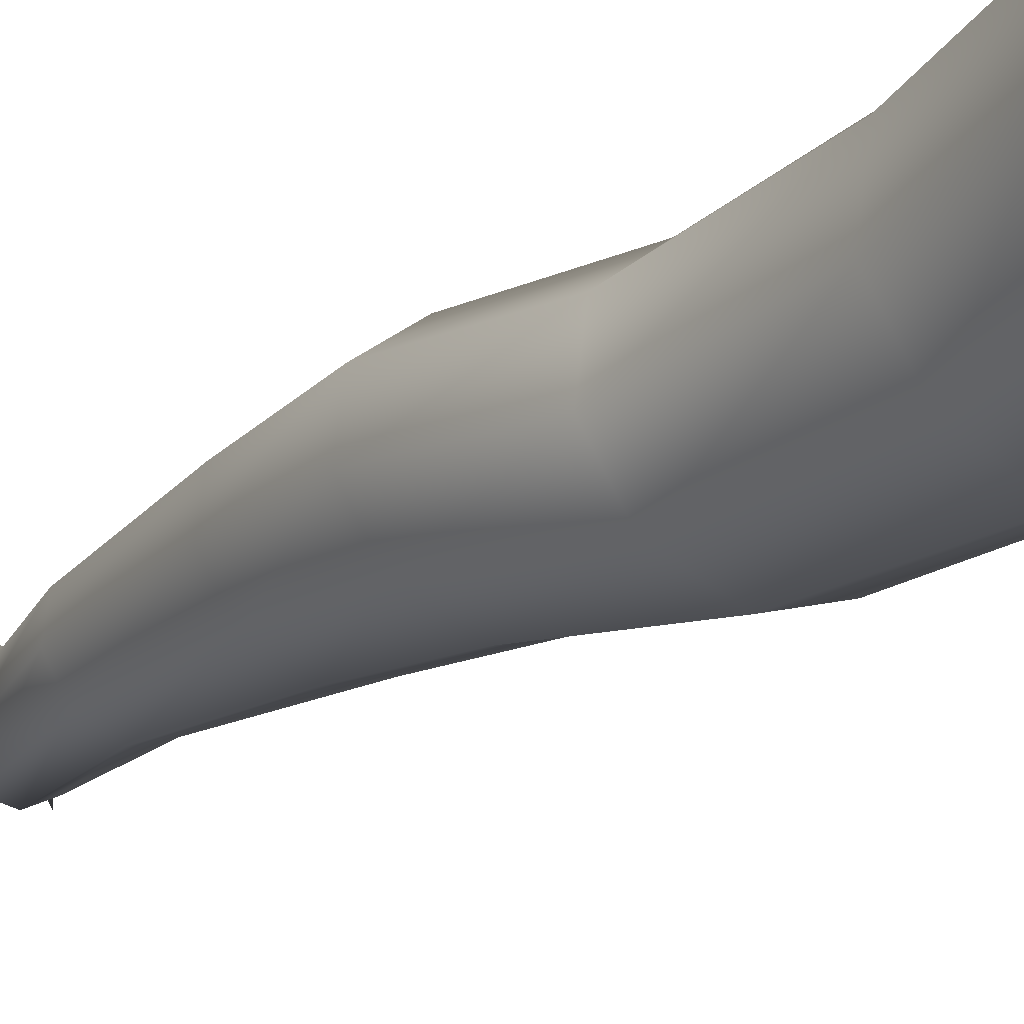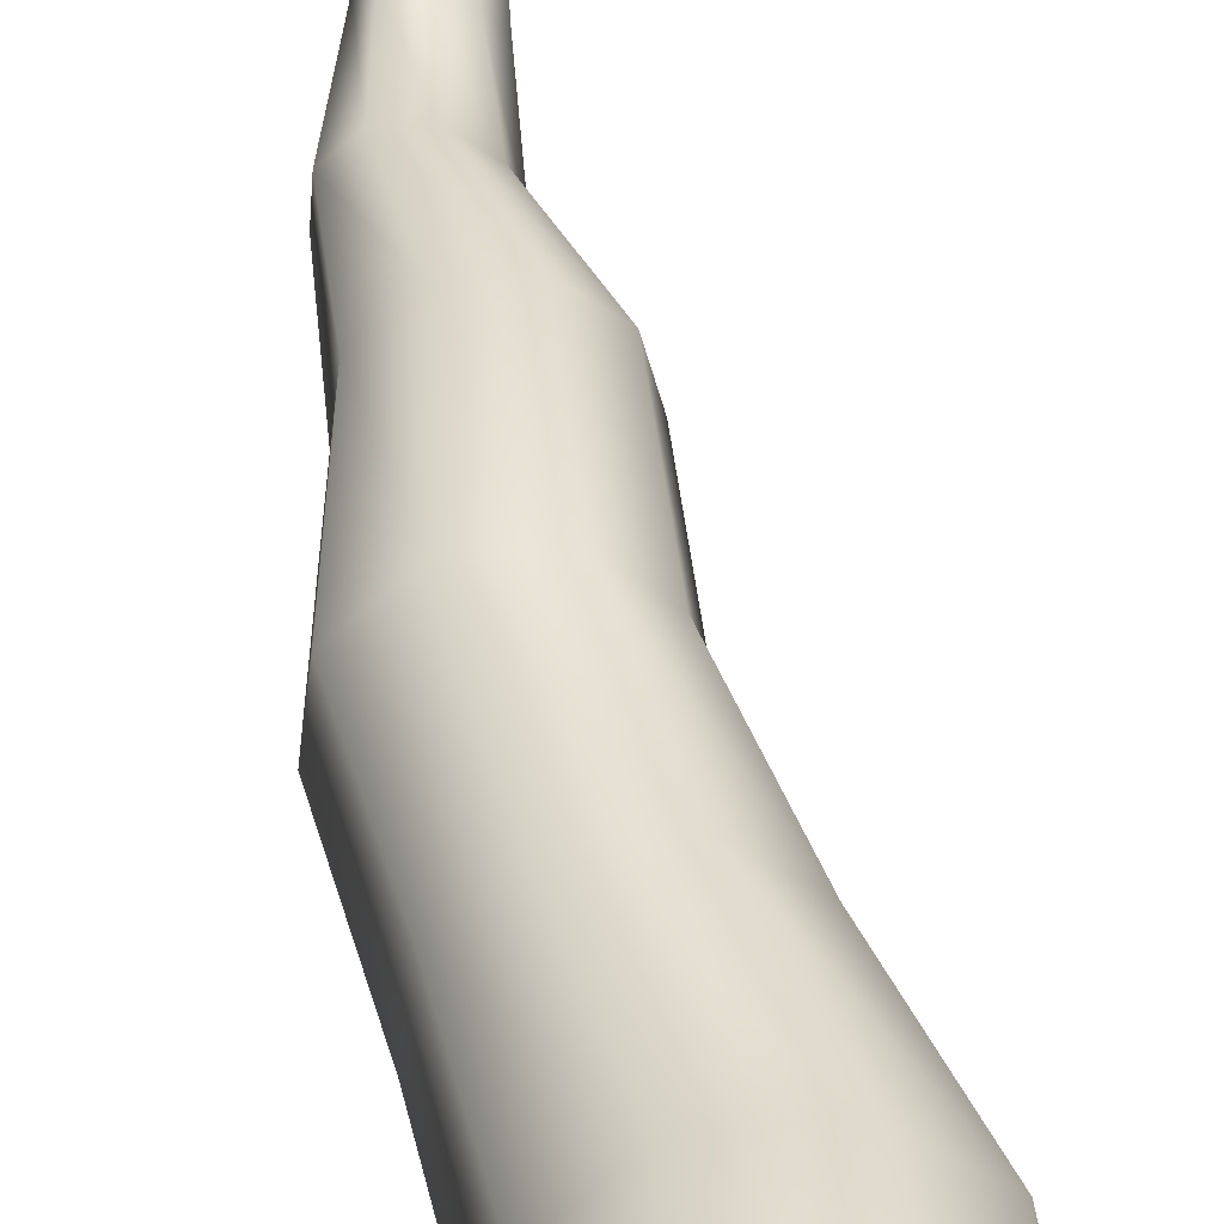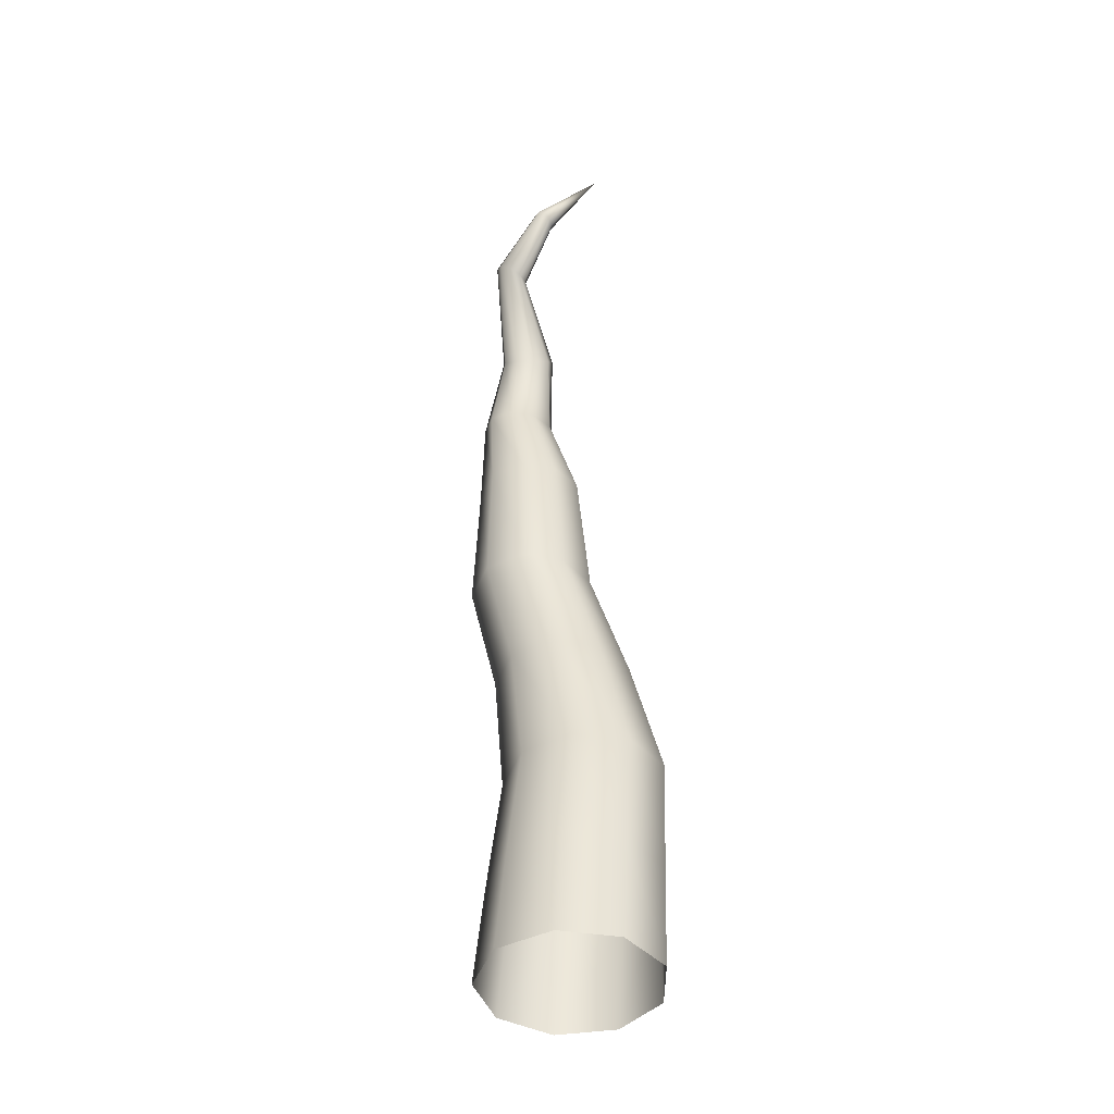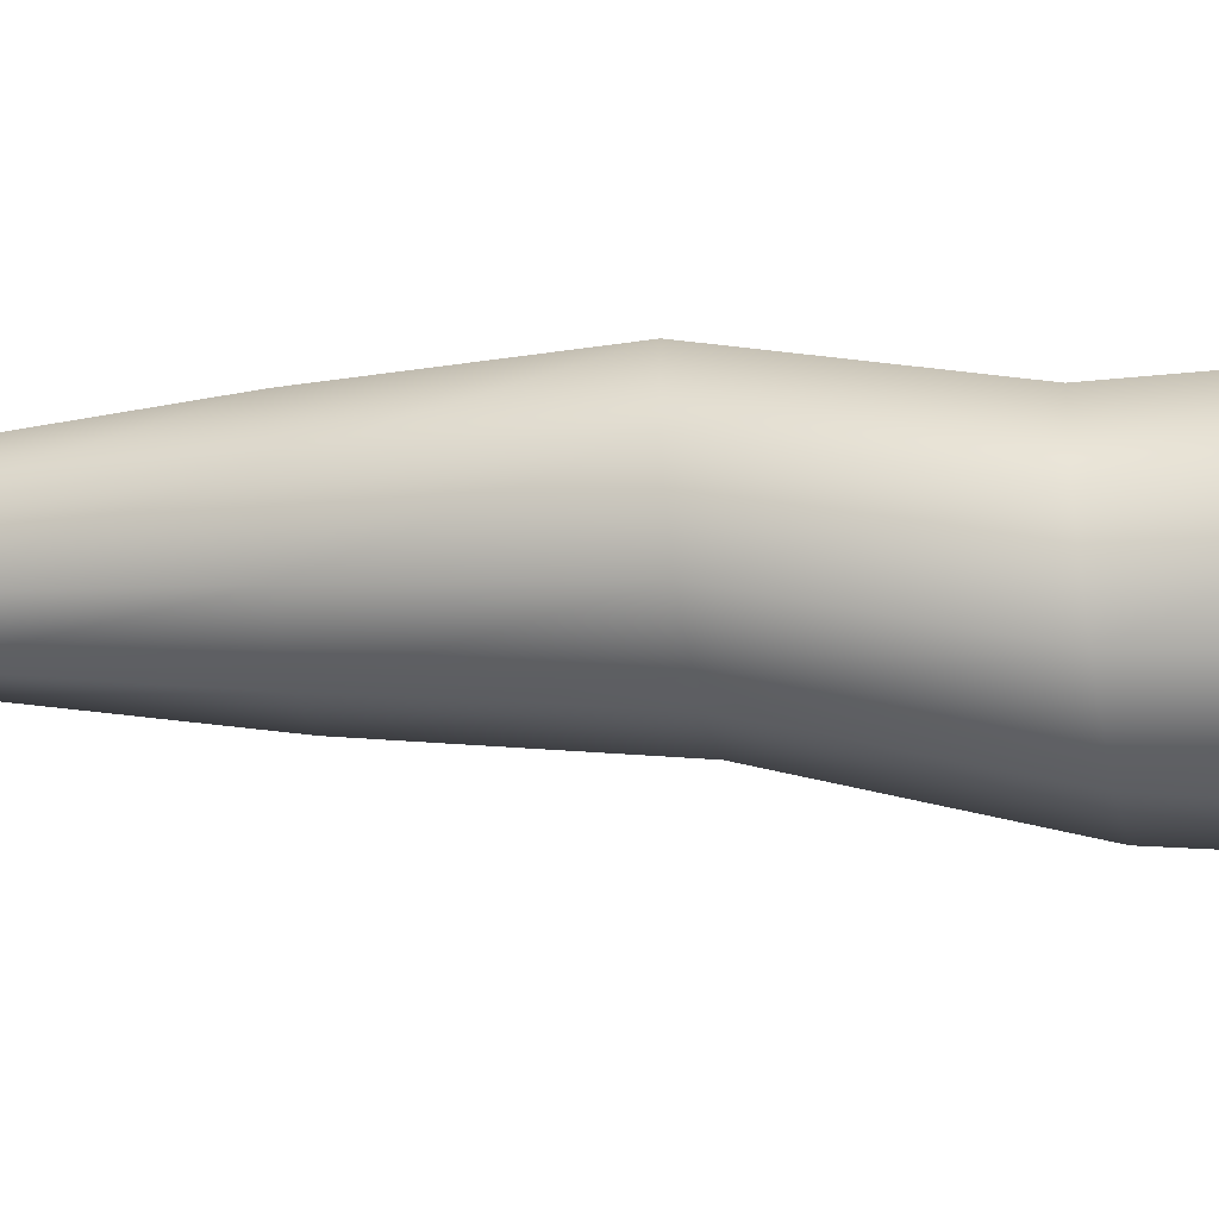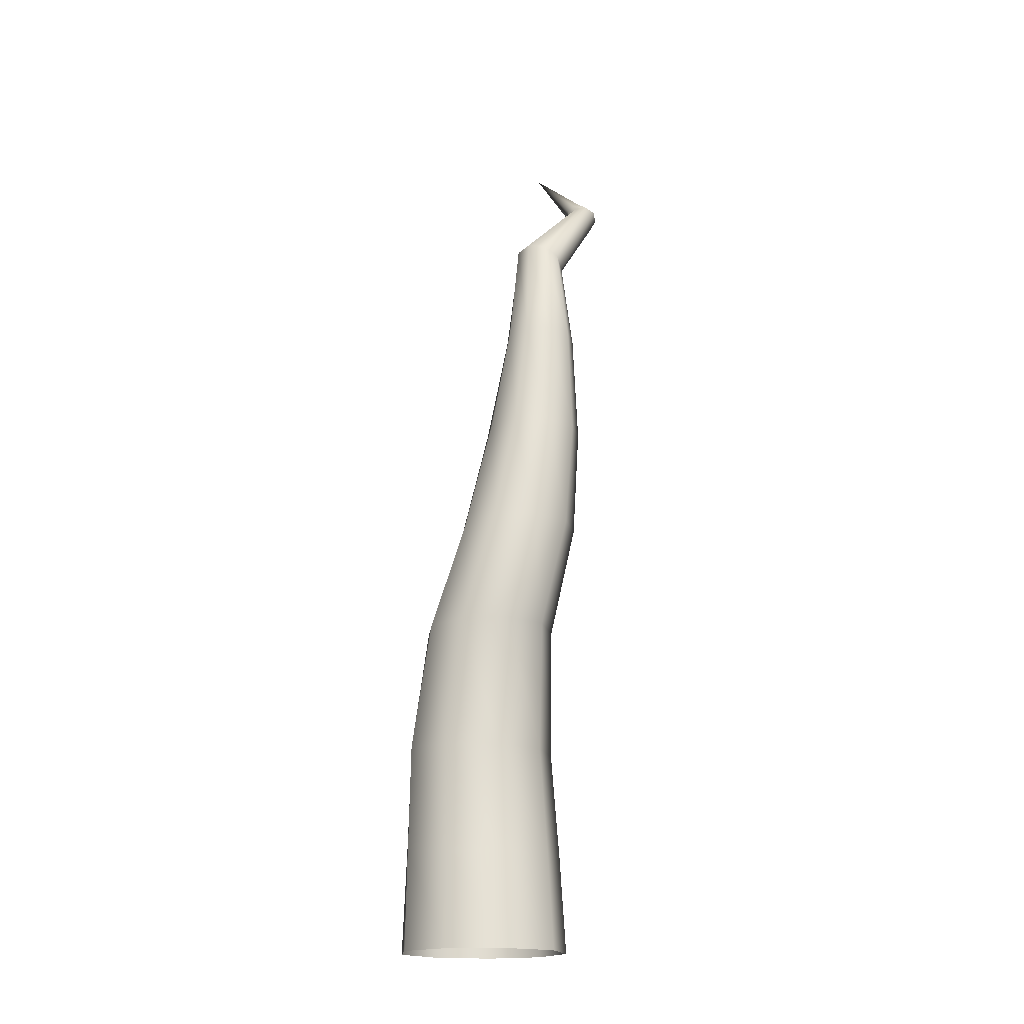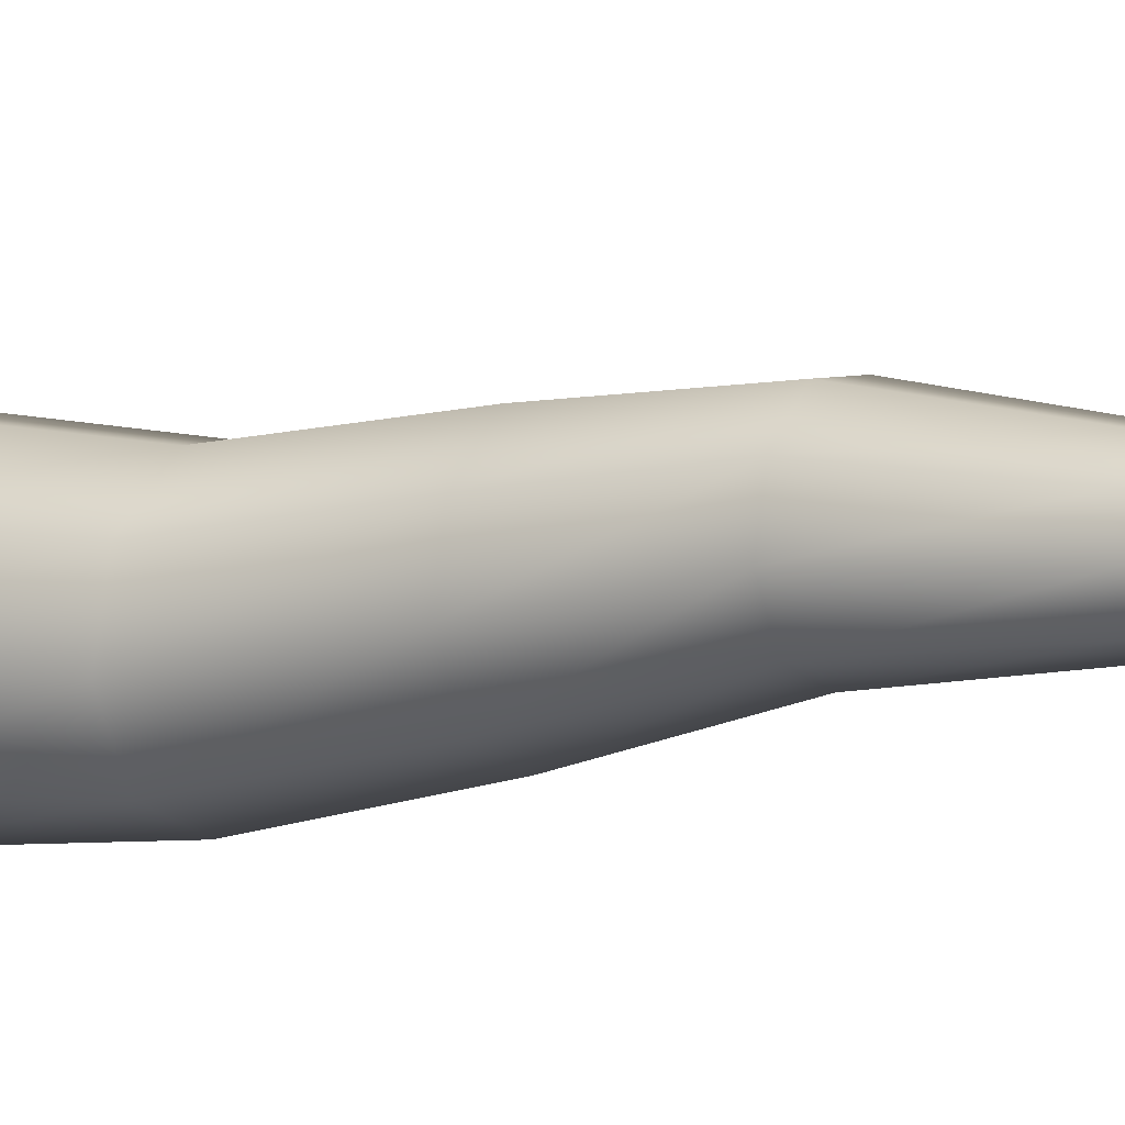
<metadata>
{"format":"obj","ext":"obj","renderer":"f3d","projection":"perspective","resolution":1024,"background":"white","views":[{"elev":-27.7,"azim":-34.6,"up":"+Z"},{"elev":36.8,"azim":-6.2,"up":"+Z"},{"elev":-44.1,"azim":26.7,"up":"+Y"},{"elev":-43.9,"azim":-79.4,"up":"+Z"},{"elev":-17.8,"azim":-119.2,"up":"+Y"},{"elev":5.5,"azim":124.1,"up":"+Z"}]}
</metadata>
<code>
g k_PlaySurface59
v -2.081e+04 477.6 -1.692e+04
v -2.086e+04 -75.24 -1.694e+04
v -2.105e+04 -75.24 -1.666e+04
v -2.098e+04 477.6 -1.664e+04
v -2.05e+04 497 -1.701e+04
v -2.054e+04 -75.24 -1.704e+04
v -2.021e+04 537.7 -1.687e+04
v -2.023e+04 -75.24 -1.691e+04
v -2.054e+04 -75.24 -1.704e+04
v -2.05e+04 497 -1.701e+04
v -2.006e+04 496.8 -1.659e+04
v -2.008e+04 -75.24 -1.661e+04
v -2.012e+04 477.3 -1.628e+04
v -2.015e+04 -75.24 -1.628e+04
v -2.038e+04 477.4 -1.608e+04
v -2.042e+04 -75.24 -1.607e+04
v -2.071e+04 477.5 -1.61e+04
v -2.076e+04 -75.24 -1.609e+04
v -2.095e+04 477.6 -1.632e+04
v -2.101e+04 -75.24 -1.632e+04
v -2.073e+04 1103 -1.689e+04
v -2.09e+04 1103 -1.663e+04
v -2.044e+04 1117 -1.697e+04
v -2.018e+04 1147 -1.684e+04
v -2.044e+04 1117 -1.697e+04
v -2.003e+04 1117 -1.658e+04
v -2.009e+04 1103 -1.628e+04
v -2.033e+04 1103 -1.61e+04
v -2.064e+04 1103 -1.611e+04
v -2.086e+04 1103 -1.632e+04
v -2.082e+04 1849 -1.683e+04
v -2.097e+04 1849 -1.661e+04
v -2.057e+04 1849 -1.691e+04
v -2.032e+04 1849 -1.68e+04
v -2.044e+04 1117 -1.697e+04
v -2.057e+04 1849 -1.691e+04
v -2.021e+04 1849 -1.657e+04
v -2.027e+04 1849 -1.631e+04
v -2.048e+04 1849 -1.615e+04
v -2.074e+04 1849 -1.617e+04
v -2.094e+04 1849 -1.635e+04
v -2.095e+04 2489 -1.668e+04
v -2.108e+04 2489 -1.648e+04
v -2.072e+04 2489 -1.675e+04
v -2.049e+04 2489 -1.666e+04
v -2.057e+04 1849 -1.691e+04
v -2.072e+04 2489 -1.675e+04
v -2.038e+04 2489 -1.644e+04
v -2.044e+04 2489 -1.621e+04
v -2.061e+04 2489 -1.606e+04
v -2.086e+04 2489 -1.607e+04
v -2.105e+04 2489 -1.624e+04
v -2.086e+04 3170 -1.649e+04
v -2.097e+04 3166 -1.632e+04
v -2.066e+04 3172 -1.655e+04
v -2.048e+04 3173 -1.648e+04
v -2.072e+04 2489 -1.675e+04
v -2.066e+04 3172 -1.655e+04
v -2.039e+04 3171 -1.63e+04
v -2.044e+04 3166 -1.611e+04
v -2.059e+04 3162 -1.599e+04
v -2.08e+04 3160 -1.599e+04
v -2.095e+04 3162 -1.612e+04
v -2.088e+04 3804 -1.641e+04
v -2.096e+04 3797 -1.629e+04
v -2.074e+04 3803 -1.646e+04
v -2.062e+04 3792 -1.641e+04
v -2.066e+04 3172 -1.655e+04
v -2.074e+04 3803 -1.646e+04
v -2.057e+04 3775 -1.629e+04
v -2.061e+04 3762 -1.615e+04
v -2.072e+04 3761 -1.606e+04
v -2.086e+04 3770 -1.606e+04
v -2.095e+04 3784 -1.615e+04
v -2.073e+04 4471 -1.631e+04
v -2.081e+04 4444 -1.624e+04
v -2.063e+04 4453 -1.633e+04
v -2.056e+04 4396 -1.63e+04
v -2.074e+04 3803 -1.646e+04
v -2.063e+04 4453 -1.633e+04
v -2.055e+04 4327 -1.622e+04
v -2.061e+04 4278 -1.615e+04
v -2.07e+04 4274 -1.61e+04
v -2.08e+04 4316 -1.61e+04
v -2.084e+04 4383 -1.616e+04
v -2.068e+04 4858 -1.592e+04
v -2.071e+04 4872 -1.585e+04
v -2.063e+04 4822 -1.595e+04
v -2.057e+04 4781 -1.593e+04
v -2.063e+04 4453 -1.633e+04
v -2.063e+04 4822 -1.595e+04
v -2.054e+04 4751 -1.587e+04
v -2.054e+04 4749 -1.58e+04
v -2.059e+04 4776 -1.575e+04
v -2.065e+04 4821 -1.574e+04
v -2.07e+04 4858 -1.578e+04
v -2.036e+04 5072 -1.574e+04
v -2.037e+04 5092 -1.57e+04
v -2.033e+04 5041 -1.576e+04
v -2.029e+04 5013 -1.575e+04
v -2.063e+04 4822 -1.595e+04
v -2.033e+04 5041 -1.576e+04
v -2.027e+04 5001 -1.571e+04
v -2.026e+04 5012 -1.567e+04
v -2.028e+04 5039 -1.563e+04
v -2.032e+04 5071 -1.563e+04
v -2.035e+04 5092 -1.566e+04
v -2e+04 5412 -1.581e+04
v -2e+04 5412 -1.581e+04
v -2e+04 5412 -1.581e+04
v -2.033e+04 5041 -1.576e+04
v -2e+04 5412 -1.581e+04
v -2e+04 5412 -1.581e+04
v -2e+04 5412 -1.581e+04
v -2e+04 5412 -1.581e+04
v -2e+04 5412 -1.581e+04
v -2e+04 5412 -1.581e+04
f 110 100 111
f 112 103 100
f 113 104 103
f 114 105 104
f 115 106 105
f 116 107 106
f 100 101 102
f 101 100 89
f 103 89 100
f 89 103 92
f 104 92 103
f 92 104 93
f 105 93 104
f 93 105 94
f 106 94 105
f 94 106 95
f 107 95 106
f 95 107 96
f 98 96 107
f 96 98 87
f 97 87 98
f 87 97 86
f 99 86 97
f 86 99 88
f 108 97 98
f 109 99 97
f 117 98 107
f 75 88 77
f 88 75 86
f 76 86 75
f 86 76 87
f 85 87 76
f 87 85 96
f 84 96 85
f 96 84 95
f 83 95 84
f 95 83 94
f 82 94 83
f 94 82 93
f 81 93 82
f 93 81 92
f 78 92 81
f 92 78 89
f 90 89 78
f 89 90 91
f 79 78 67
f 78 79 80
f 67 56 68
f 68 69 67
f 57 56 45
f 56 57 58
f 45 34 46
f 46 47 45
f 78 81 67
f 70 67 81
f 67 70 56
f 59 56 70
f 56 59 45
f 48 45 59
f 45 48 34
f 37 34 48
f 34 37 24
f 26 24 37
f 24 26 7
f 11 7 26
f 7 11 8
f 12 8 11
f 8 9 7
f 10 7 9
f 7 10 24
f 25 24 10
f 35 34 24
f 34 35 36
f 81 82 70
f 71 70 82
f 70 71 59
f 60 59 71
f 59 60 48
f 49 48 60
f 48 49 37
f 38 37 49
f 37 38 26
f 27 26 38
f 26 27 11
f 13 11 27
f 11 13 12
f 14 12 13
f 82 83 71
f 72 71 83
f 71 72 60
f 61 60 72
f 60 61 49
f 50 49 61
f 49 50 38
f 39 38 50
f 38 39 27
f 28 27 39
f 27 28 13
f 15 13 28
f 13 15 14
f 16 14 15
f 83 84 72
f 73 72 84
f 72 73 61
f 62 61 73
f 61 62 50
f 51 50 62
f 50 51 39
f 40 39 51
f 39 40 28
f 29 28 40
f 28 29 15
f 17 15 29
f 15 17 16
f 18 16 17
f 84 85 73
f 74 73 85
f 73 74 62
f 63 62 74
f 62 63 51
f 52 51 63
f 51 52 40
f 41 40 52
f 40 41 29
f 30 29 41
f 29 30 17
f 19 17 30
f 17 19 18
f 20 18 19
f 85 76 74
f 65 74 76
f 74 65 63
f 54 63 65
f 63 54 52
f 43 52 54
f 52 43 41
f 32 41 43
f 41 32 30
f 22 30 32
f 30 22 19
f 4 19 22
f 19 4 20
f 3 20 4
f 76 75 65
f 64 65 75
f 65 64 54
f 53 54 64
f 54 53 43
f 42 43 53
f 43 42 32
f 31 32 42
f 32 31 22
f 21 22 31
f 22 21 4
f 1 4 21
f 4 1 3
f 2 3 1
f 75 77 64
f 66 64 77
f 64 66 53
f 55 53 66
f 53 55 42
f 44 42 55
f 42 44 31
f 33 31 44
f 31 33 21
f 23 21 33
f 21 23 1
f 5 1 23
f 1 5 2
f 6 2 5

</code>
